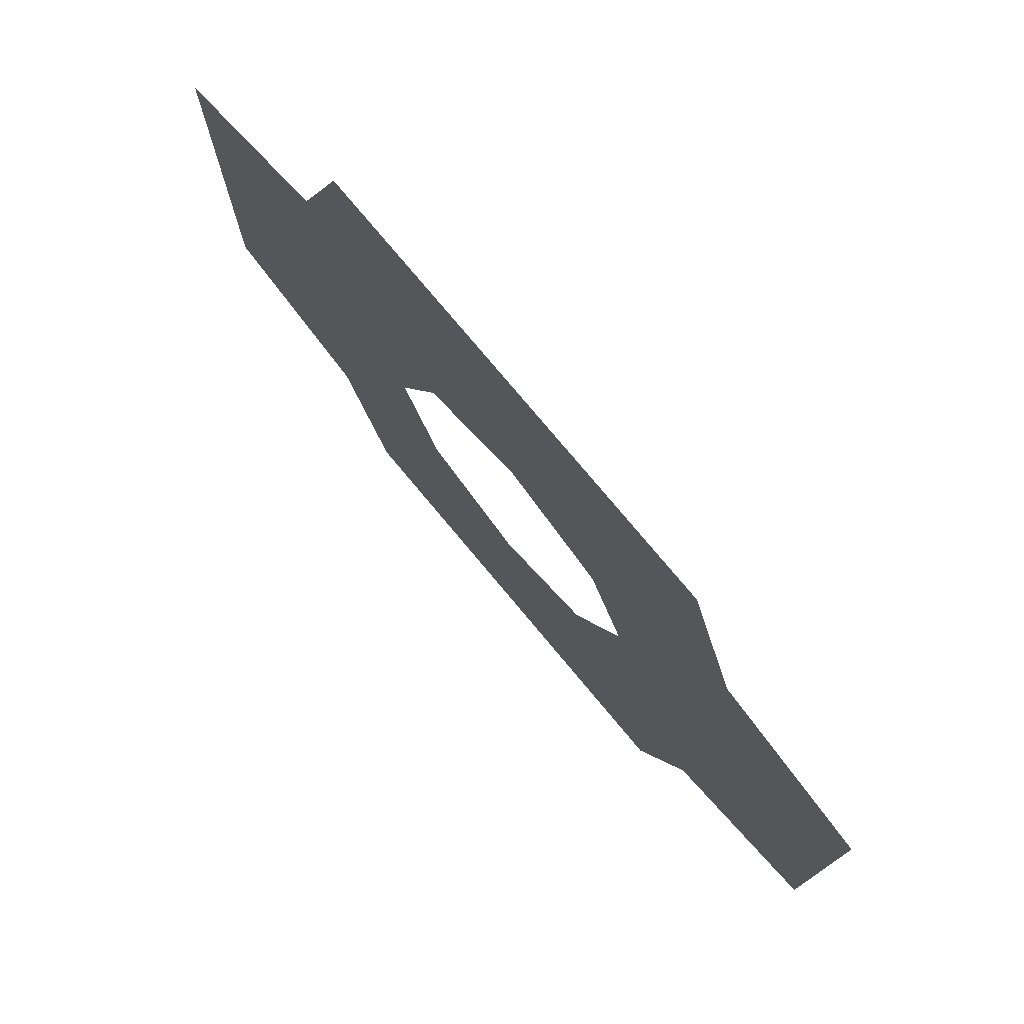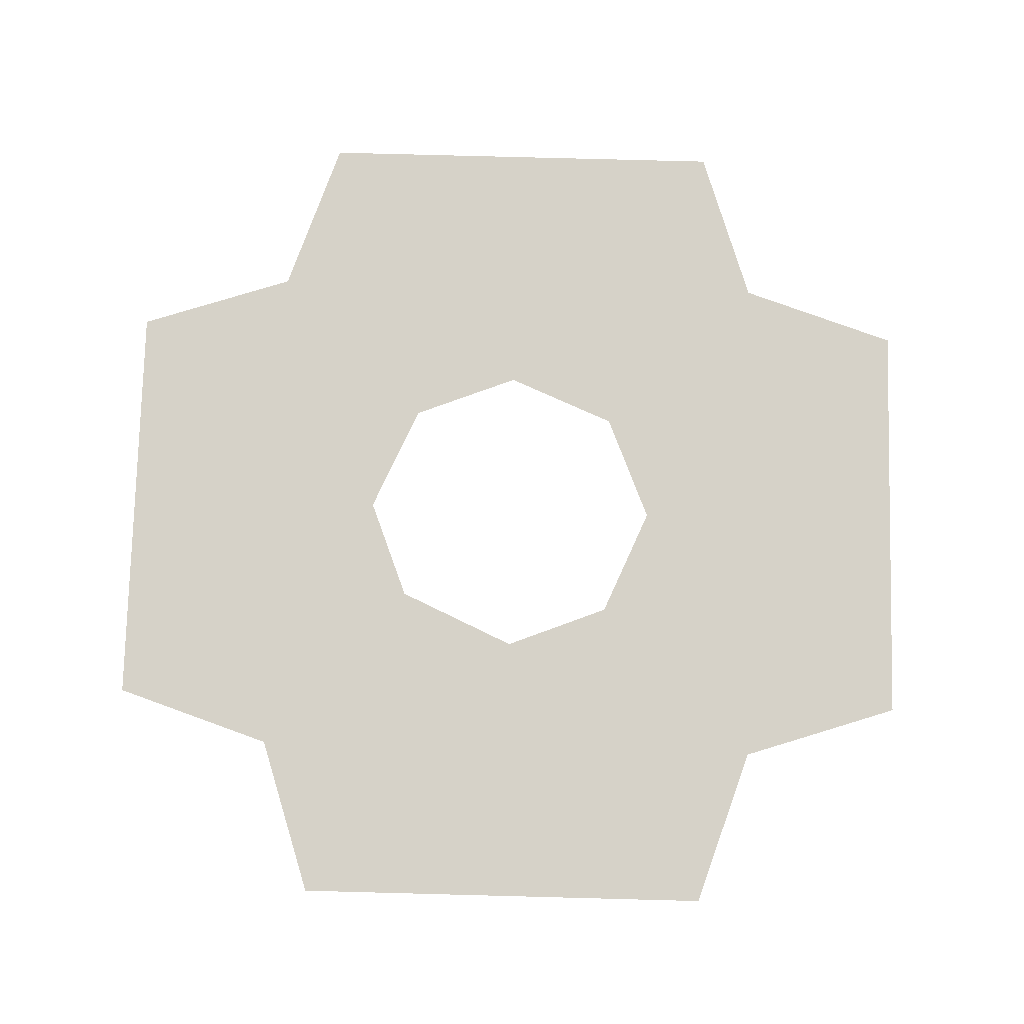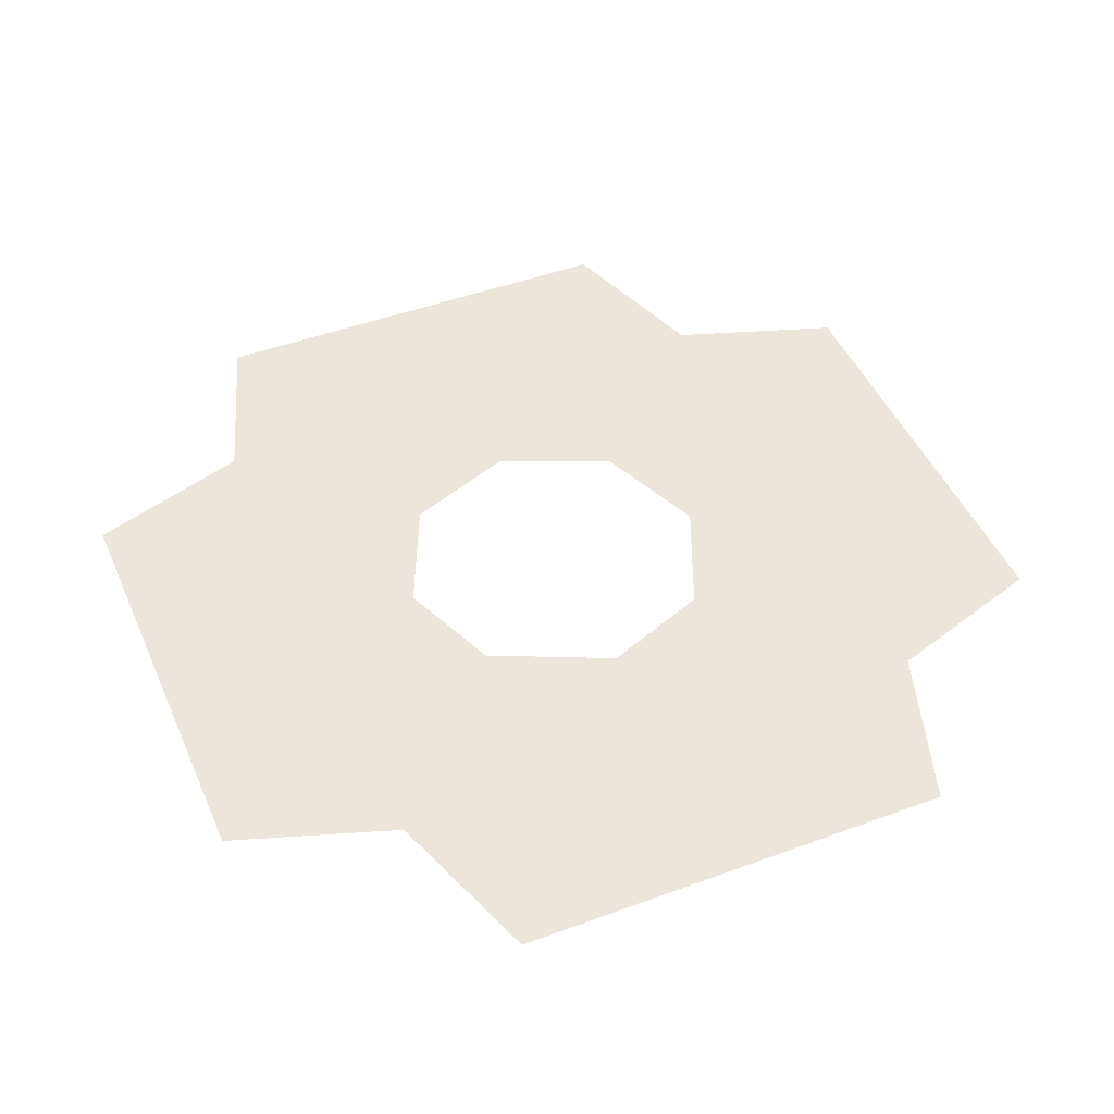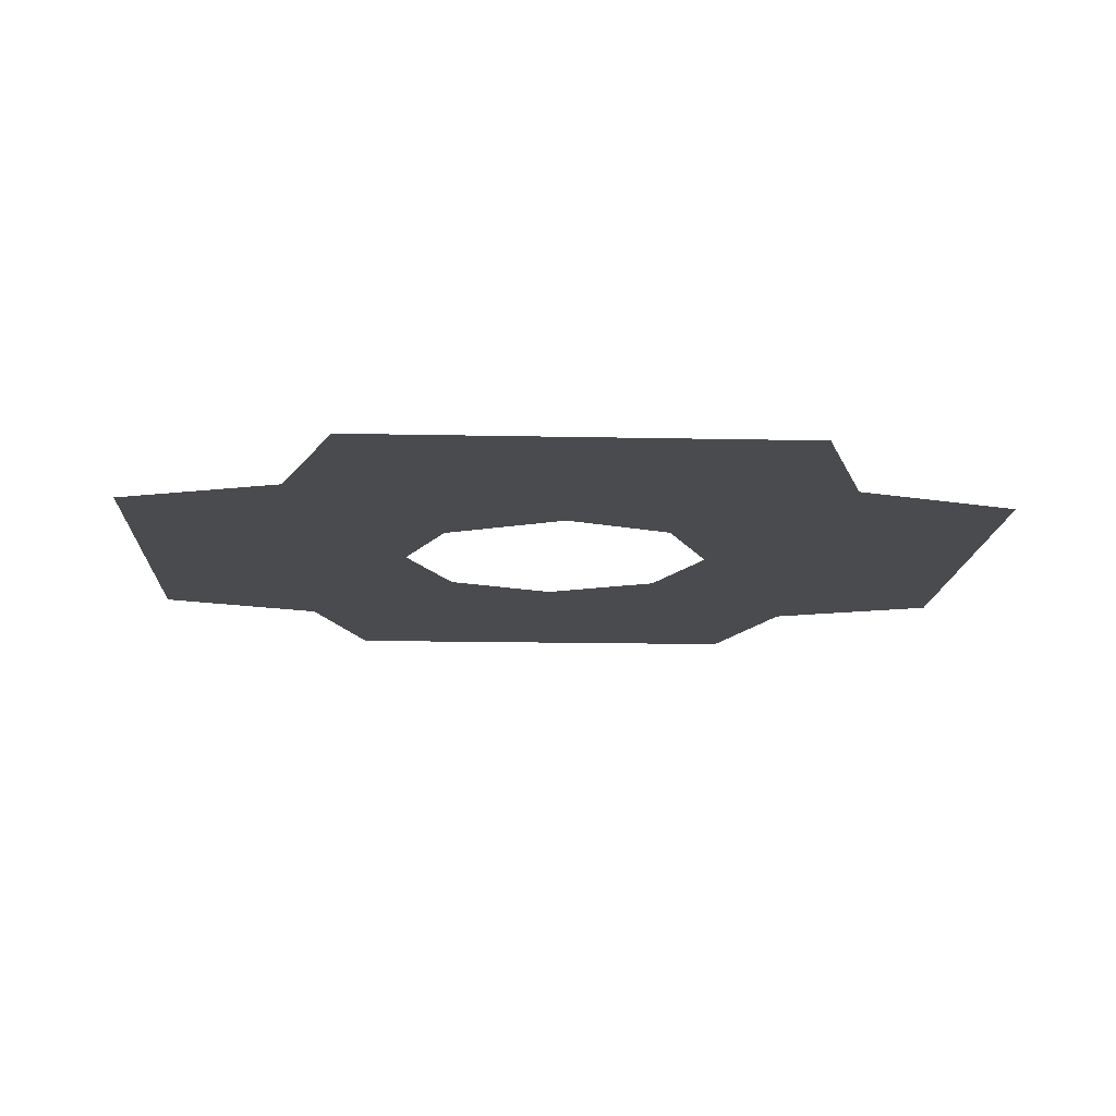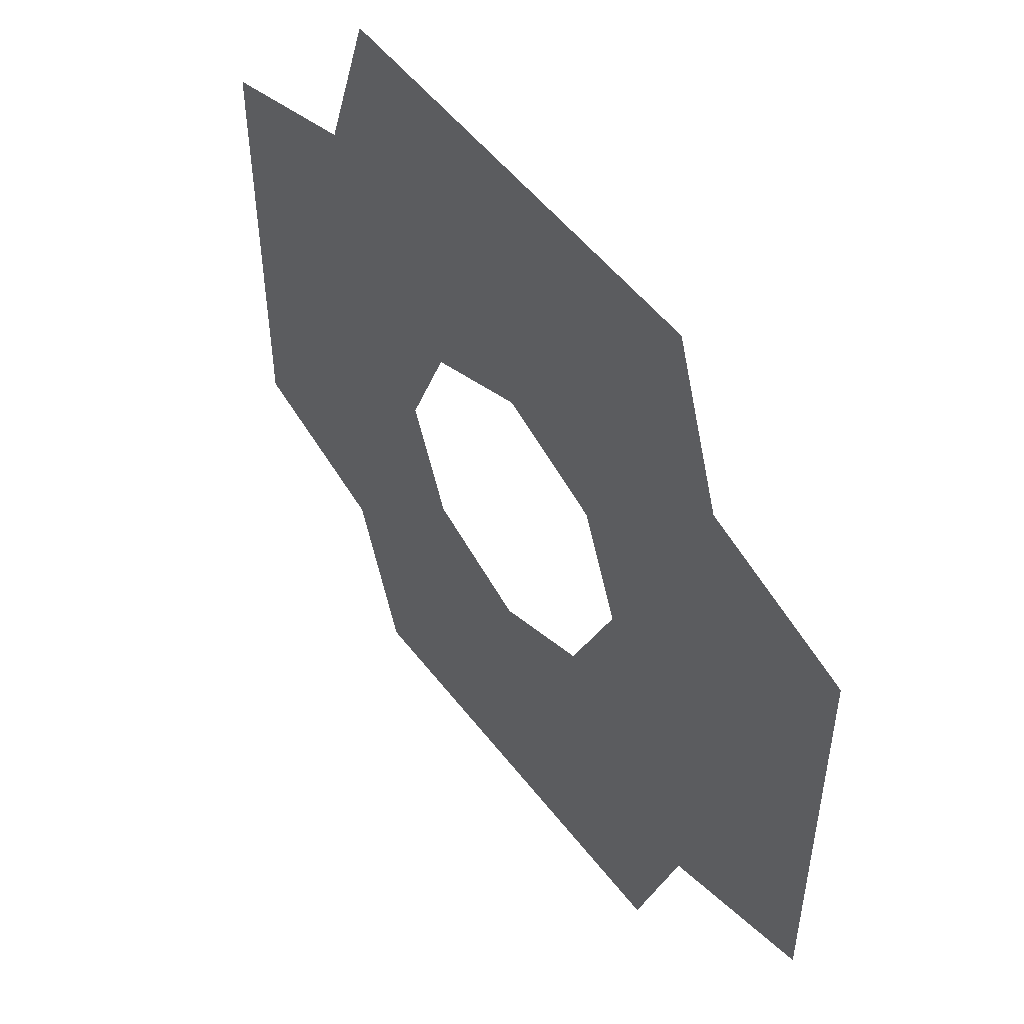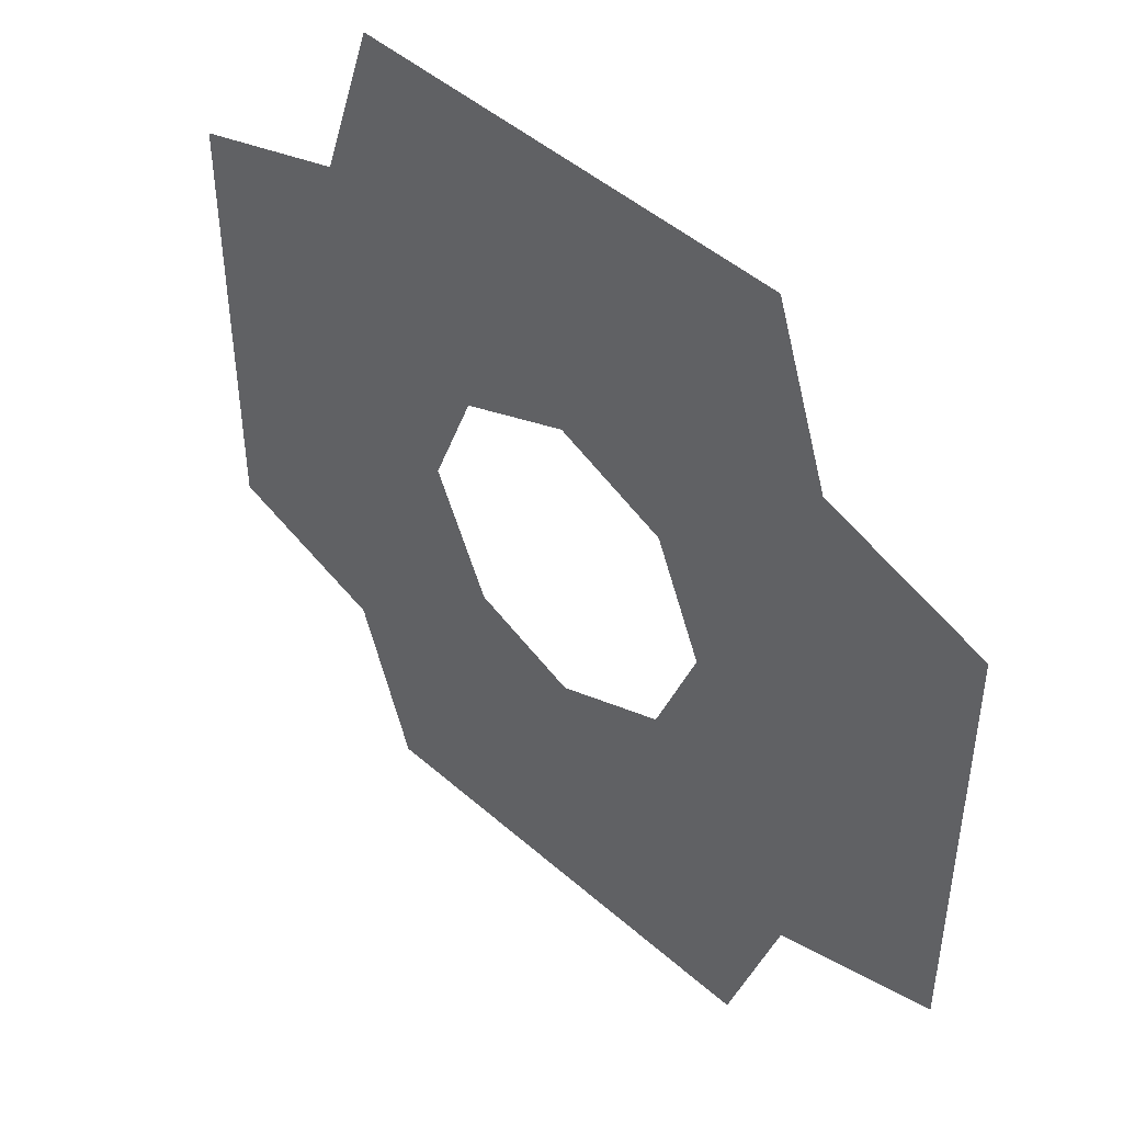
<metadata>
{"format":"obj","ext":"obj","renderer":"f3d","projection":"perspective","resolution":1024,"background":"white","views":[{"elev":77.2,"azim":-129.9,"up":"+Z"},{"elev":77.6,"azim":-88.5,"up":"+Y"},{"elev":46.7,"azim":-112.8,"up":"+Y"},{"elev":-14.0,"azim":-92.8,"up":"+Y"},{"elev":51.5,"azim":-126.2,"up":"+Z"},{"elev":46.5,"azim":45.1,"up":"+Z"}]}
</metadata>
<code>
o iter1
v 0 0 -10
v 5 0 -10
v 2.798 0 -6.503
v 6.25 0 -6.25
v 2.643 0 -2.573
v 0.09886 0 -3.69
v 10 0 -5
v 6.505 0 -2.776
v 10 0 0
v 3.631 0 -0.05882
v 10 0 5
v 6.485 0 2.744
v 6.25 0 6.25
v 2.546 0 2.526
v 5 0 10
v 2.759 0 6.47
v 0 0 10
v 0.000187 0 3.572
v -5 0 10
v -2.761 0 6.461
v -6.25 0 6.25
v -2.555 0 2.485
v -10 0 5
v -6.468 0 2.751
v -10 0 0
v -3.532 0 0.02011
v -10 0 -5
v -6.41 0 -2.798
v -6.25 0 -6.25
v -2.269 0 -2.762
v -5 0 -10
v -2.684 0 -6.54
f 1 2 3
f 2 4 3
f 4 5 3
f 5 6 3
f 6 1 3
f 4 7 8
f 7 9 8
f 9 10 8
f 10 5 8
f 5 4 8
f 9 11 12
f 11 13 12
f 13 14 12
f 14 10 12
f 10 9 12
f 13 15 16
f 15 17 16
f 17 18 16
f 18 14 16
f 14 13 16
f 17 19 20
f 19 21 20
f 21 22 20
f 22 18 20
f 18 17 20
f 21 23 24
f 23 25 24
f 25 26 24
f 26 22 24
f 22 21 24
f 25 27 28
f 27 29 28
f 29 30 28
f 30 26 28
f 26 25 28
f 29 31 32
f 31 1 32
f 1 6 32
f 6 30 32
f 30 29 32

</code>
